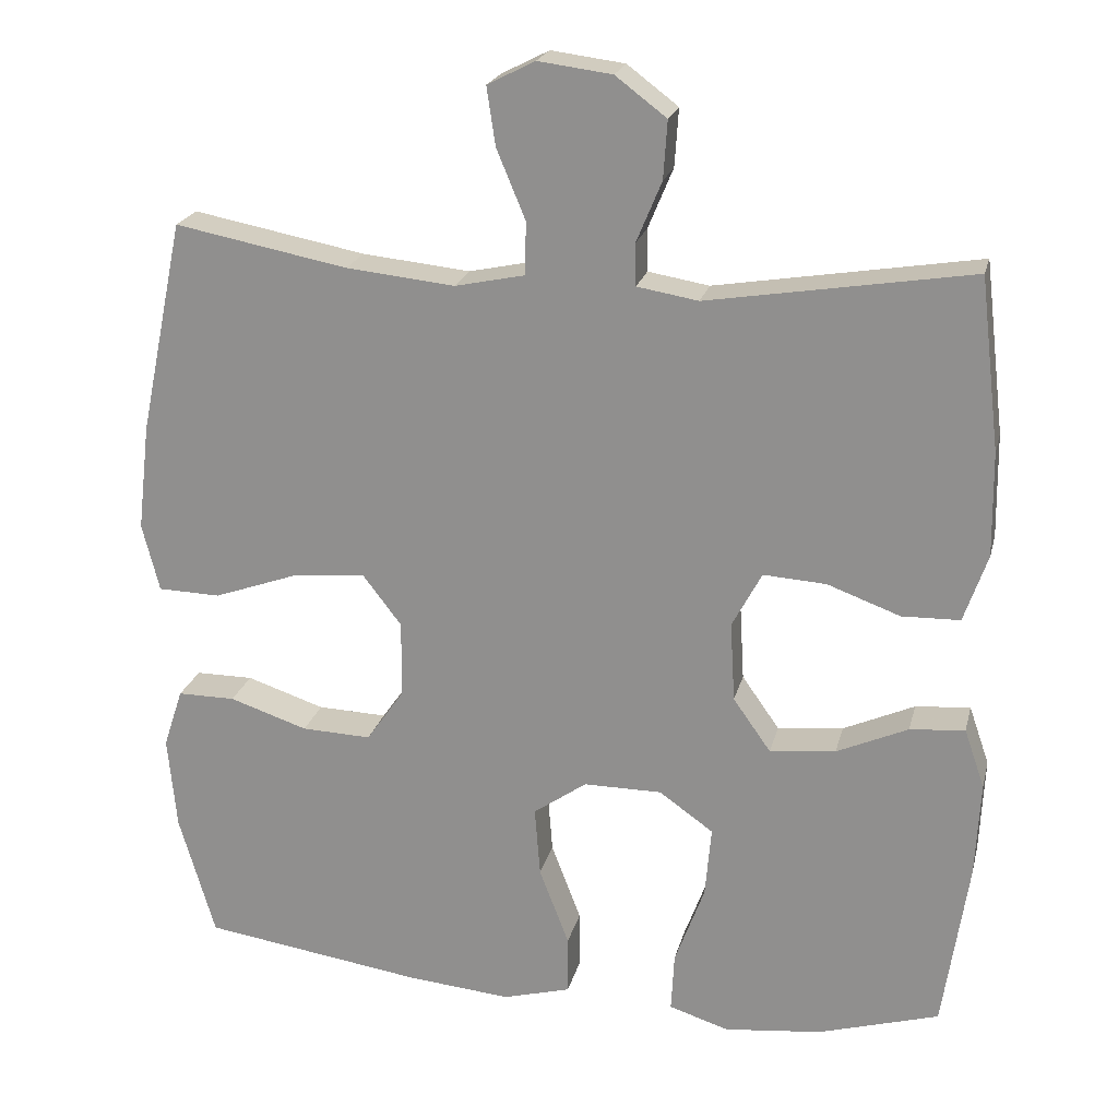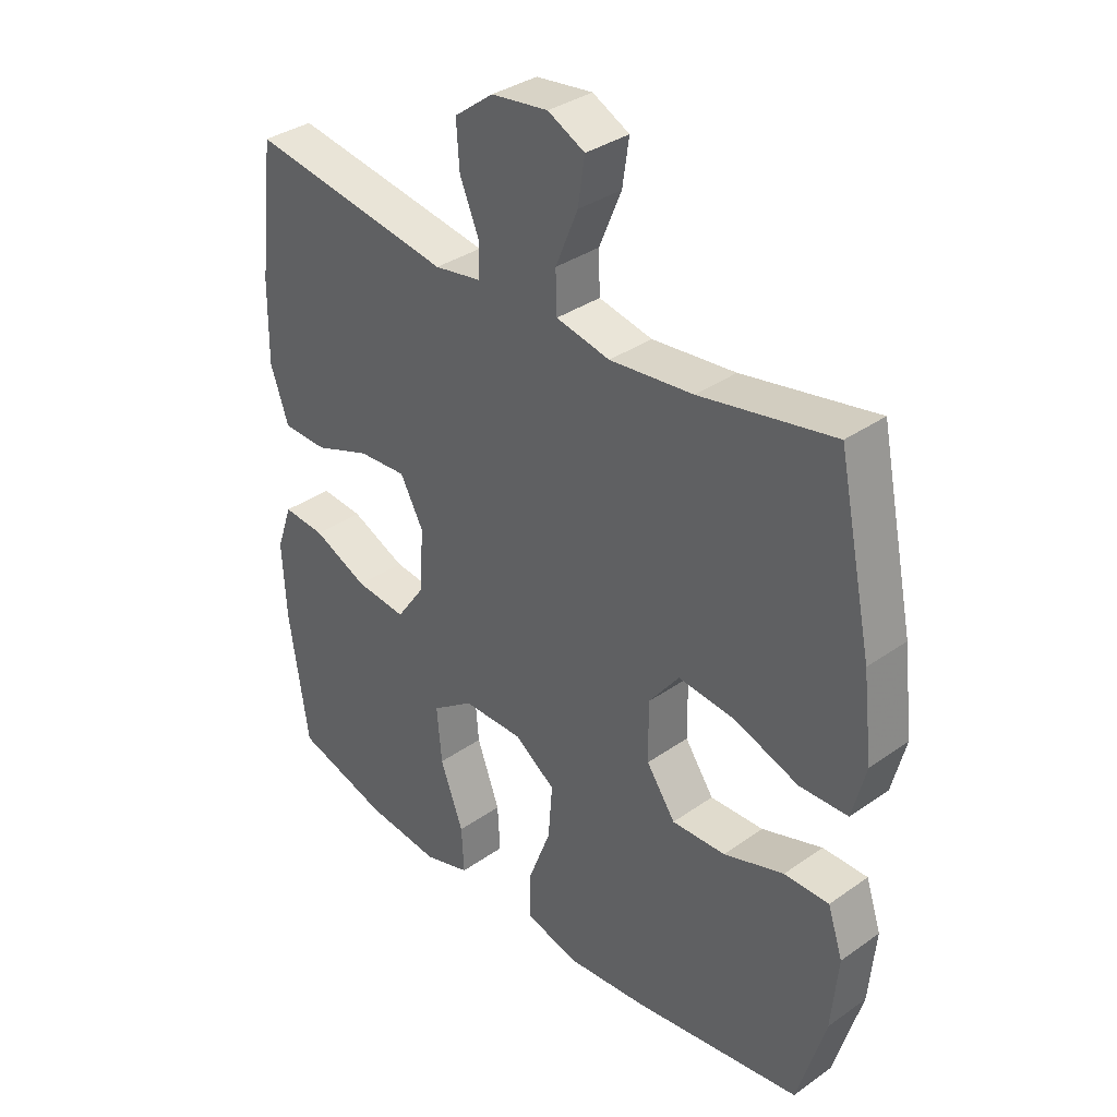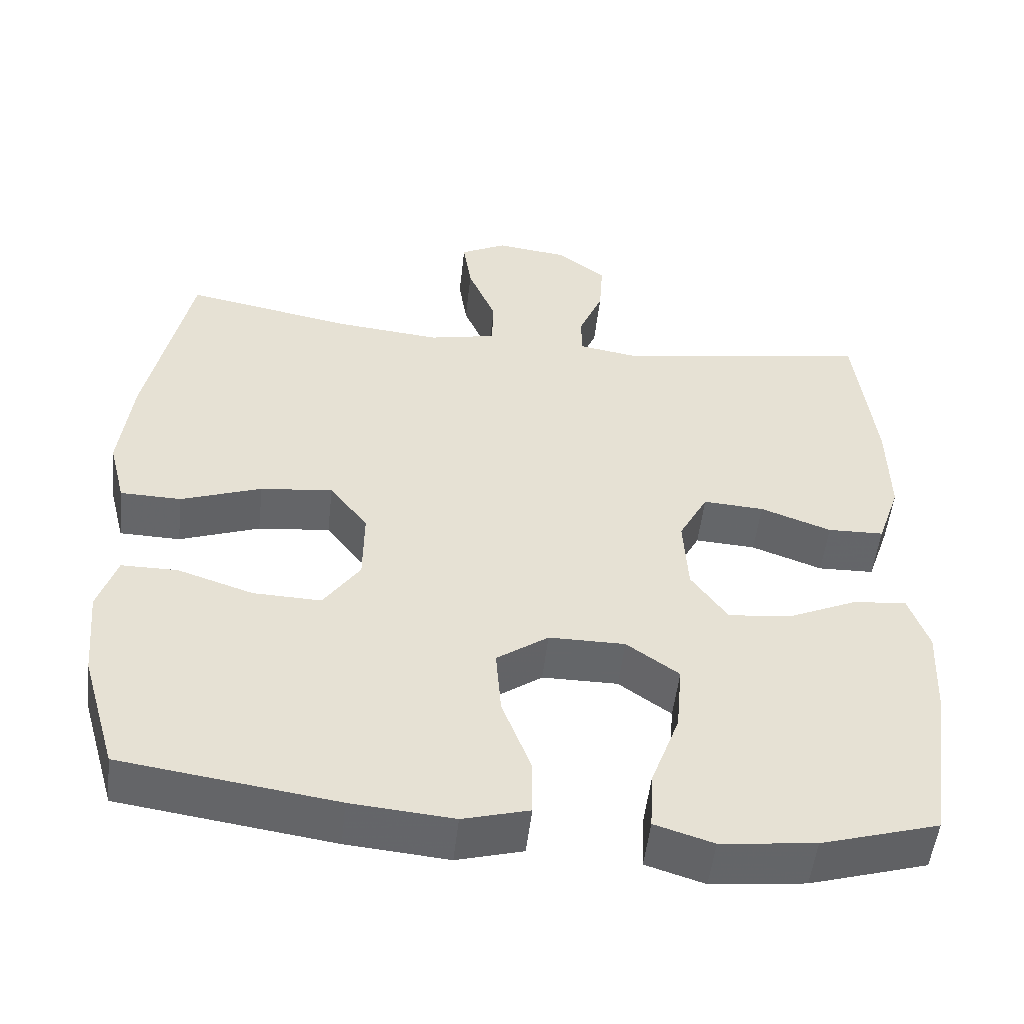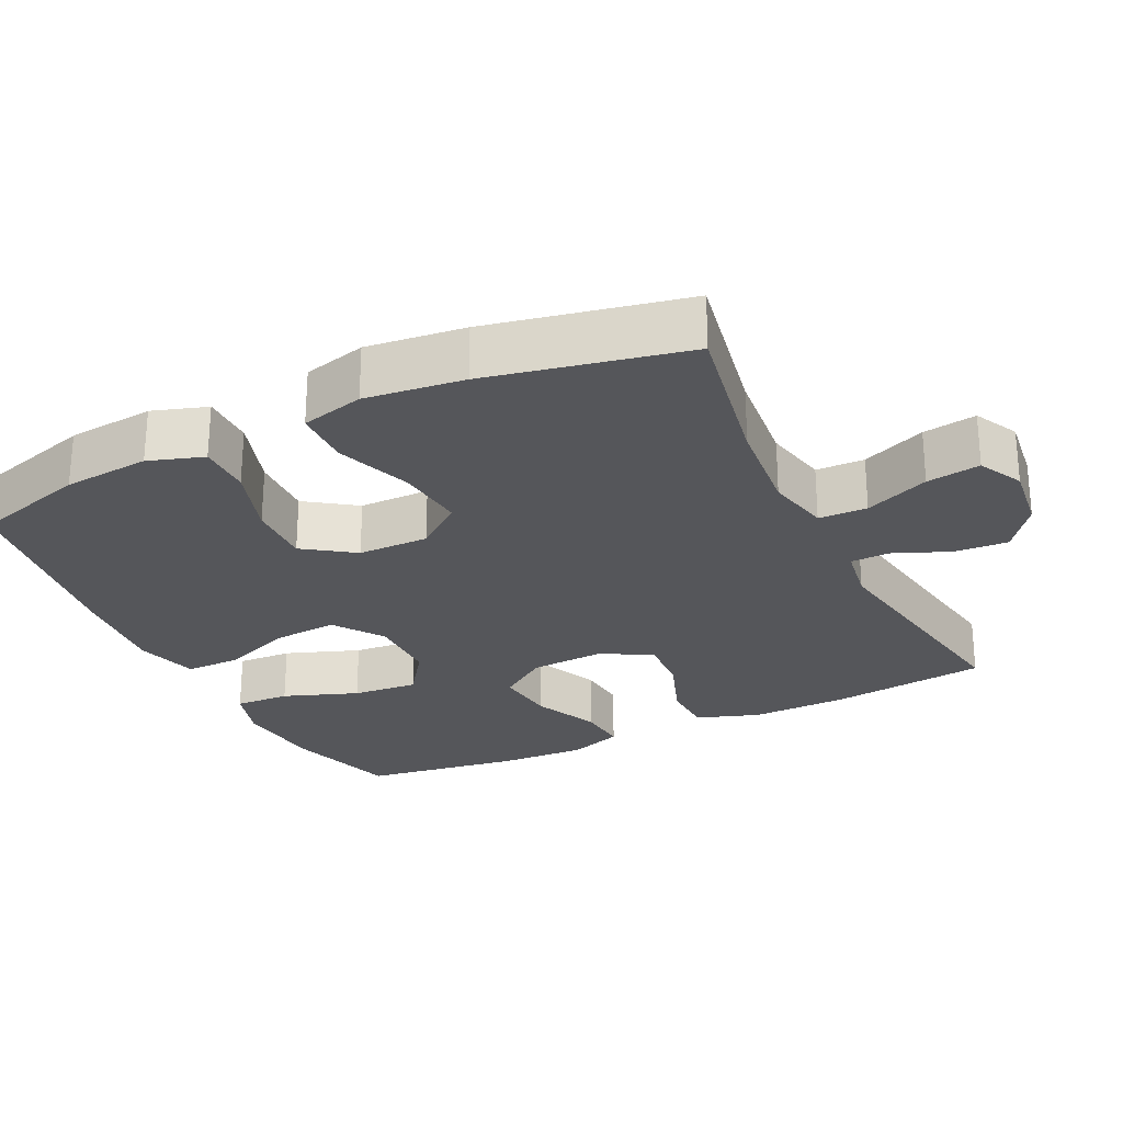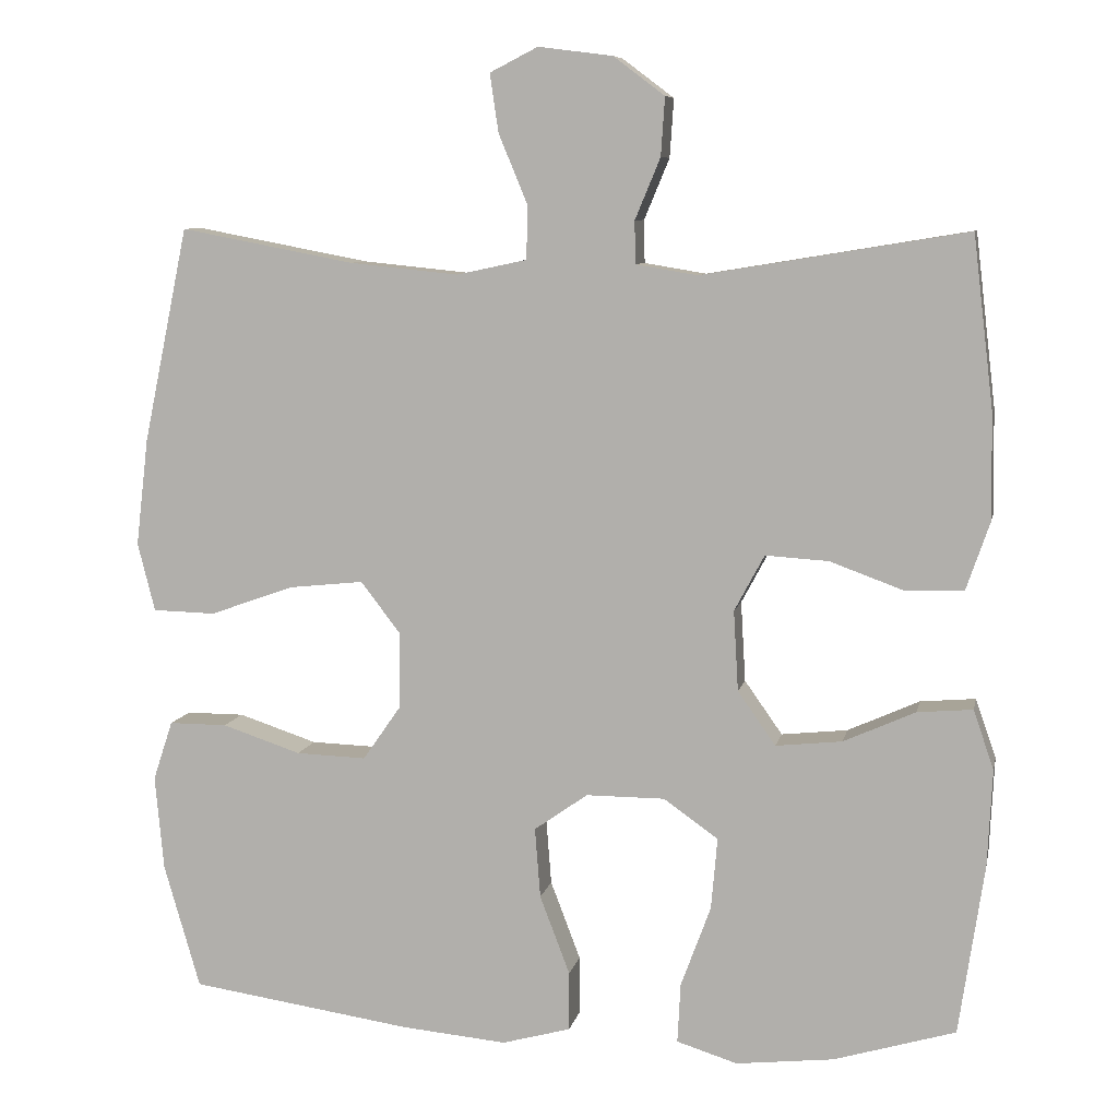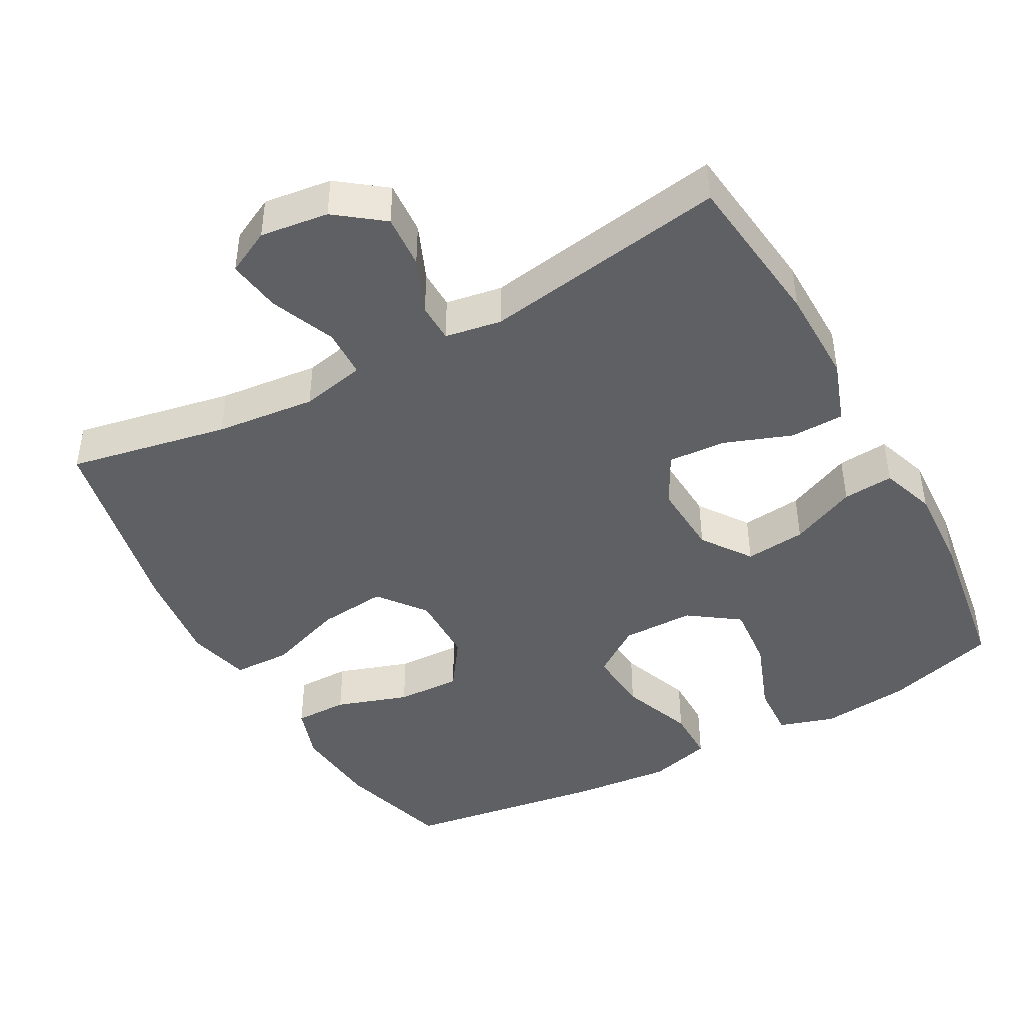
<metadata>
{"format":"obj","ext":"obj","renderer":"f3d","projection":"perspective","resolution":1024,"background":"white","views":[{"elev":21.6,"azim":13.4,"up":"+Z"},{"elev":35.0,"azim":-133.1,"up":"+Z"},{"elev":-51.7,"azim":-6.4,"up":"+Z"},{"elev":-26.0,"azim":-64.0,"up":"+Y"},{"elev":8.1,"azim":11.5,"up":"+Z"},{"elev":-43.9,"azim":28.7,"up":"+Y"}]}
</metadata>
<code>
v -0.5 0.07 -0.5
v -0.546 0.07 -0.342
v -0.557 0.07 -0.222
v -0.532 0.07 -0.146
v -0.458 0.07 -0.146
v -0.358 0.07 -0.179
v -0.269 0.07 -0.182
v -0.221 0.07 -0.113
v -0.22 0.07 -0.015
v -0.27 0.07 0.05
v -0.365 0.07 0.04
v -0.471 0.07 0.002
v -0.551 0.07 0.004
v -0.573 0.07 0.091
v -0.557 0.07 0.227
v -0.5 0.07 0.5
v -0.279 0.07 0.458
v -0.141 0.07 0.444
v -0.052 0.07 0.463
v -0.05 0.07 0.53
v -0.087 0.07 0.619
v -0.098 0.07 0.693
v -0.037 0.07 0.724
v 0.057 0.07 0.712
v 0.122 0.07 0.663
v 0.117 0.07 0.589
v 0.085 0.07 0.512
v 0.086 0.07 0.458
v 0.164 0.07 0.445
v 0.5 0.07 0.5
v 0.526 0.07 0.282
v 0.528 0.07 0.149
v 0.498 0.07 0.062
v 0.424 0.07 0.06
v 0.331 0.07 0.094
v 0.251 0.07 0.099
v 0.213 0.07 0.028
v 0.219 0.07 -0.074
v 0.267 0.07 -0.142
v 0.351 0.07 -0.133
v 0.442 0.07 -0.092
v 0.512 0.07 -0.086
v 0.538 0.07 -0.161
v 0.532 0.07 -0.284
v 0.5 0.07 -0.5
v 0.346 0.07 -0.546
v 0.222 0.07 -0.56
v 0.145 0.07 -0.536
v 0.149 0.07 -0.46
v 0.187 0.07 -0.357
v 0.195 0.07 -0.266
v 0.126 0.07 -0.217
v 0.026 0.07 -0.217
v -0.042 0.07 -0.265
v -0.035 0.07 -0.354
v 0.003 0.07 -0.454
v 0.003 0.07 -0.529
v -0.084 0.07 -0.553
v -0.218 0.07 -0.541
v -0.5 0 -0.5
v -0.546 0 -0.342
v -0.557 0 -0.222
v -0.532 0 -0.146
v -0.458 0 -0.146
v -0.358 0 -0.179
v -0.269 0 -0.182
v -0.221 0 -0.113
v -0.22 0 -0.015
v -0.27 0 0.05
v -0.365 0 0.04
v -0.471 0 0.002
v -0.551 0 0.004
v -0.573 0 0.091
v -0.557 0 0.227
v -0.5 0 0.5
v -0.279 0 0.458
v -0.141 0 0.444
v -0.052 0 0.463
v -0.05 0 0.53
v -0.087 0 0.619
v -0.098 0 0.693
v -0.037 0 0.724
v 0.057 0 0.712
v 0.122 0 0.663
v 0.117 0 0.589
v 0.085 0 0.512
v 0.086 0 0.458
v 0.164 0 0.445
v 0.5 0 0.5
v 0.526 0 0.282
v 0.528 0 0.149
v 0.498 0 0.062
v 0.424 0 0.06
v 0.331 0 0.094
v 0.251 0 0.099
v 0.213 0 0.028
v 0.219 0 -0.074
v 0.267 0 -0.142
v 0.351 0 -0.133
v 0.442 0 -0.092
v 0.512 0 -0.086
v 0.538 0 -0.161
v 0.532 0 -0.284
v 0.5 0 -0.5
v 0.346 0 -0.546
v 0.222 0 -0.56
v 0.145 0 -0.536
v 0.149 0 -0.46
v 0.187 0 -0.357
v 0.195 0 -0.266
v 0.126 0 -0.217
v 0.026 0 -0.217
v -0.042 0 -0.265
v -0.035 0 -0.354
v 0.003 0 -0.454
v 0.003 0 -0.529
v -0.084 0 -0.553
v -0.218 0 -0.541
f 55 56 57 58
f 54 55 58 59
f 47 48 49 50
f 47 50 51
f 46 47 51
f 45 46 51
f 44 45 51
f 43 44 51 52
f 40 41 42 43
f 39 40 43 52
f 32 33 34 35
f 32 35 36
f 29 30 31 32
f 28 29 32 36
f 24 25 26 27
f 24 27 28
f 23 24 28
f 20 21 22 23
f 19 20 23 28
f 18 19 28 36
f 14 15 16 17
f 11 12 13 14
f 10 11 14 17
f 9 10 17 18
f 3 4 5 6
f 3 6 7
f 2 3 7
f 54 59 1 2
f 53 54 2 7
f 38 39 52 53
f 37 38 53 7
f 36 37 7 8
f 8 9 18 36
f 117 116 115 114
f 118 117 114 113
f 109 108 107 106
f 110 109 106
f 110 106 105
f 110 105 104
f 110 104 103
f 111 110 103 102
f 102 101 100 99
f 111 102 99 98
f 94 93 92 91
f 95 94 91
f 91 90 89 88
f 95 91 88 87
f 86 85 84 83
f 87 86 83
f 87 83 82
f 82 81 80 79
f 87 82 79 78
f 95 87 78 77
f 76 75 74 73
f 73 72 71 70
f 76 73 70 69
f 77 76 69 68
f 65 64 63 62
f 66 65 62
f 66 62 61
f 61 60 118 113
f 66 61 113 112
f 112 111 98 97
f 66 112 97 96
f 67 66 96 95
f 95 77 68 67
f 1 60 61 2
f 2 61 62 3
f 3 62 63 4
f 4 63 64 5
f 5 64 65 6
f 6 65 66 7
f 7 66 67 8
f 8 67 68 9
f 9 68 69 10
f 10 69 70 11
f 11 70 71 12
f 12 71 72 13
f 13 72 73 14
f 14 73 74 15
f 15 74 75 16
f 16 75 76 17
f 17 76 77 18
f 18 77 78 19
f 19 78 79 20
f 20 79 80 21
f 21 80 81 22
f 22 81 82 23
f 23 82 83 24
f 24 83 84 25
f 25 84 85 26
f 26 85 86 27
f 27 86 87 28
f 28 87 88 29
f 29 88 89 30
f 30 89 90 31
f 31 90 91 32
f 32 91 92 33
f 33 92 93 34
f 34 93 94 35
f 35 94 95 36
f 36 95 96 37
f 37 96 97 38
f 38 97 98 39
f 39 98 99 40
f 40 99 100 41
f 41 100 101 42
f 42 101 102 43
f 43 102 103 44
f 44 103 104 45
f 45 104 105 46
f 46 105 106 47
f 47 106 107 48
f 48 107 108 49
f 49 108 109 50
f 50 109 110 51
f 51 110 111 52
f 52 111 112 53
f 53 112 113 54
f 54 113 114 55
f 55 114 115 56
f 56 115 116 57
f 57 116 117 58
f 58 117 118 59
f 59 118 60 1

</code>
